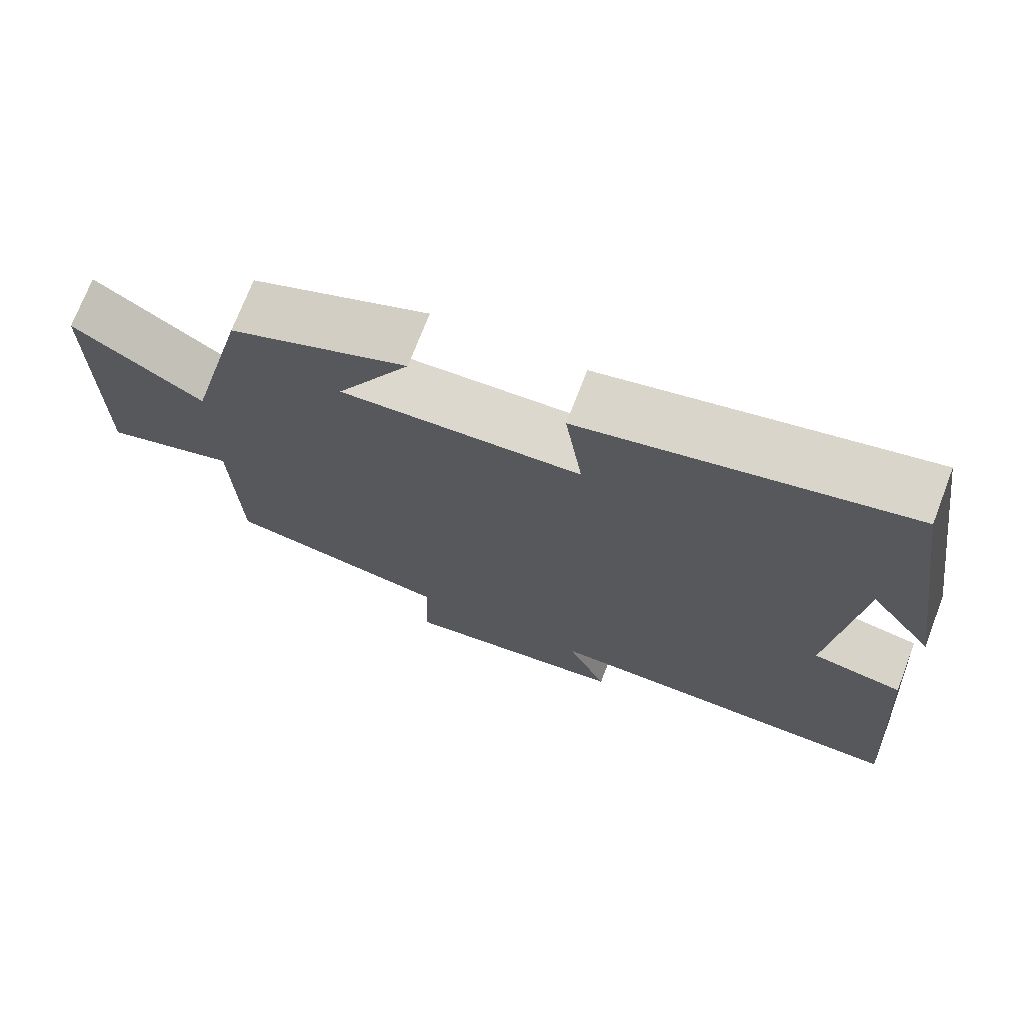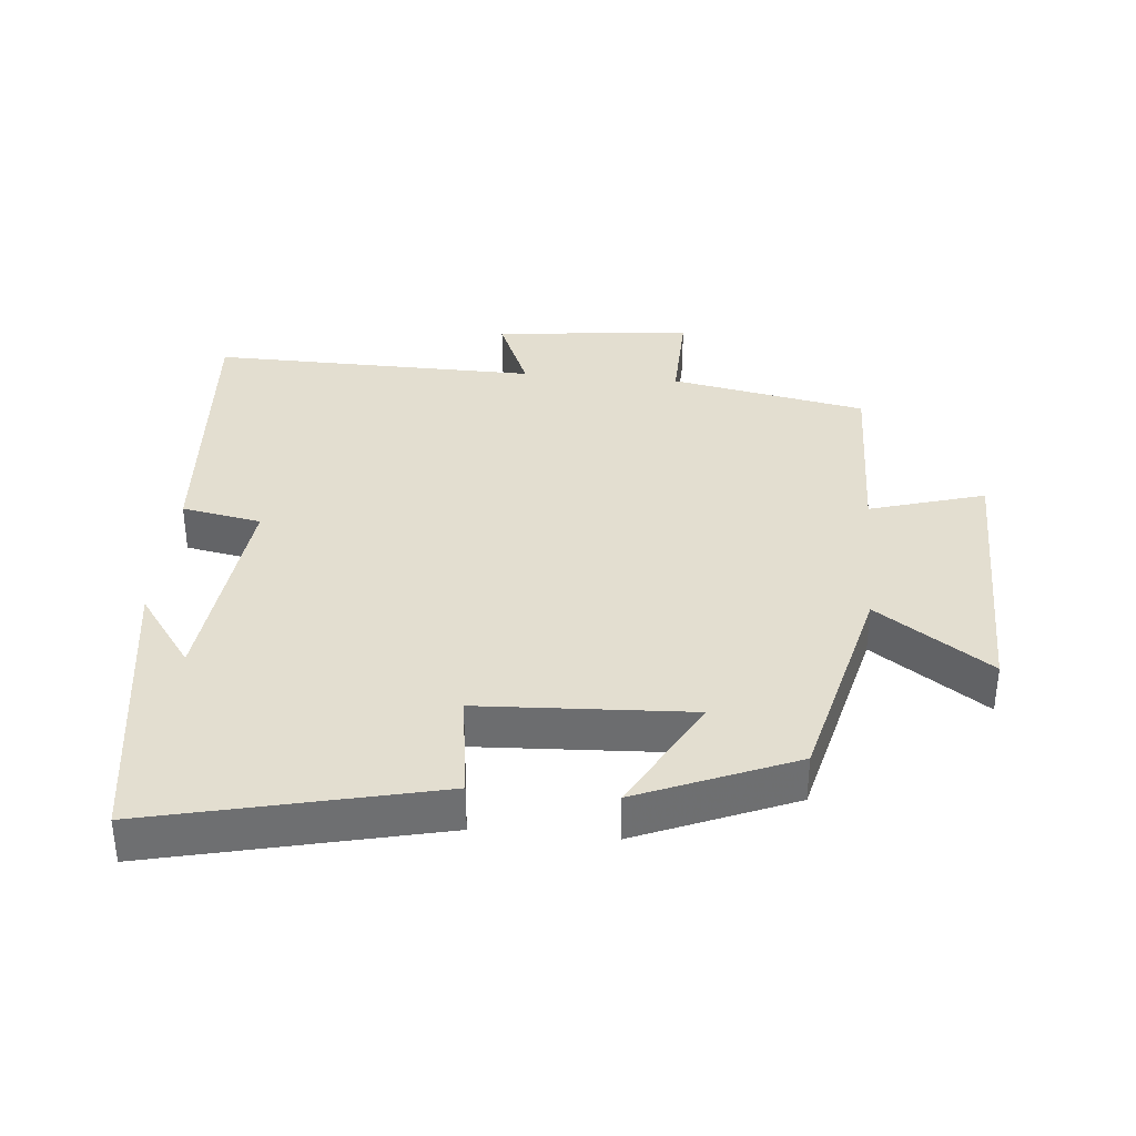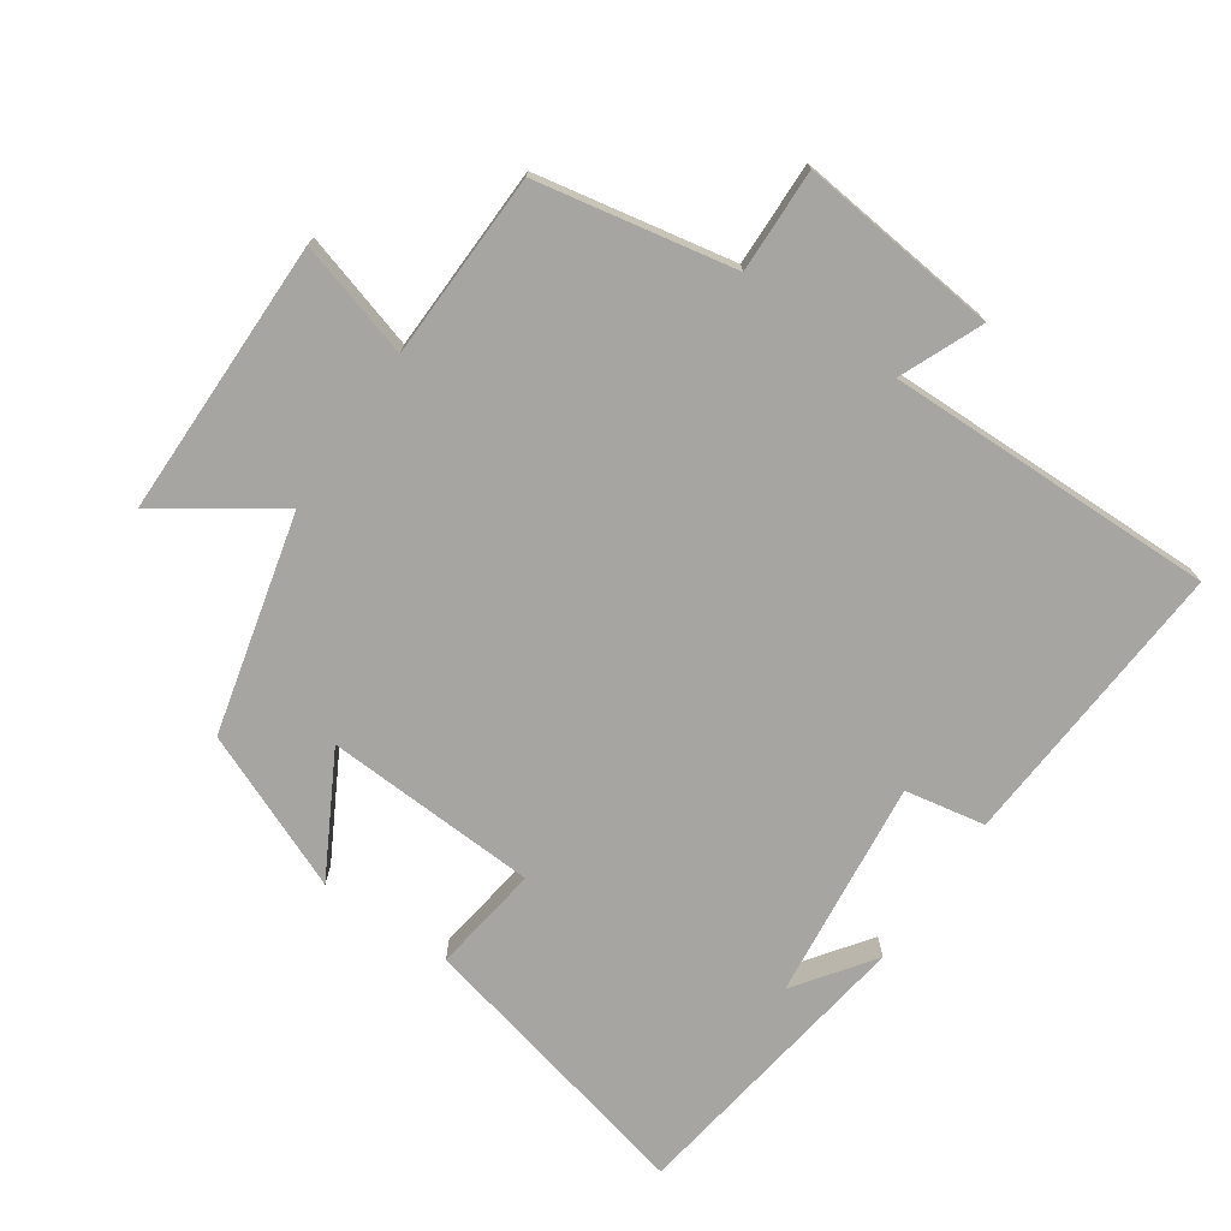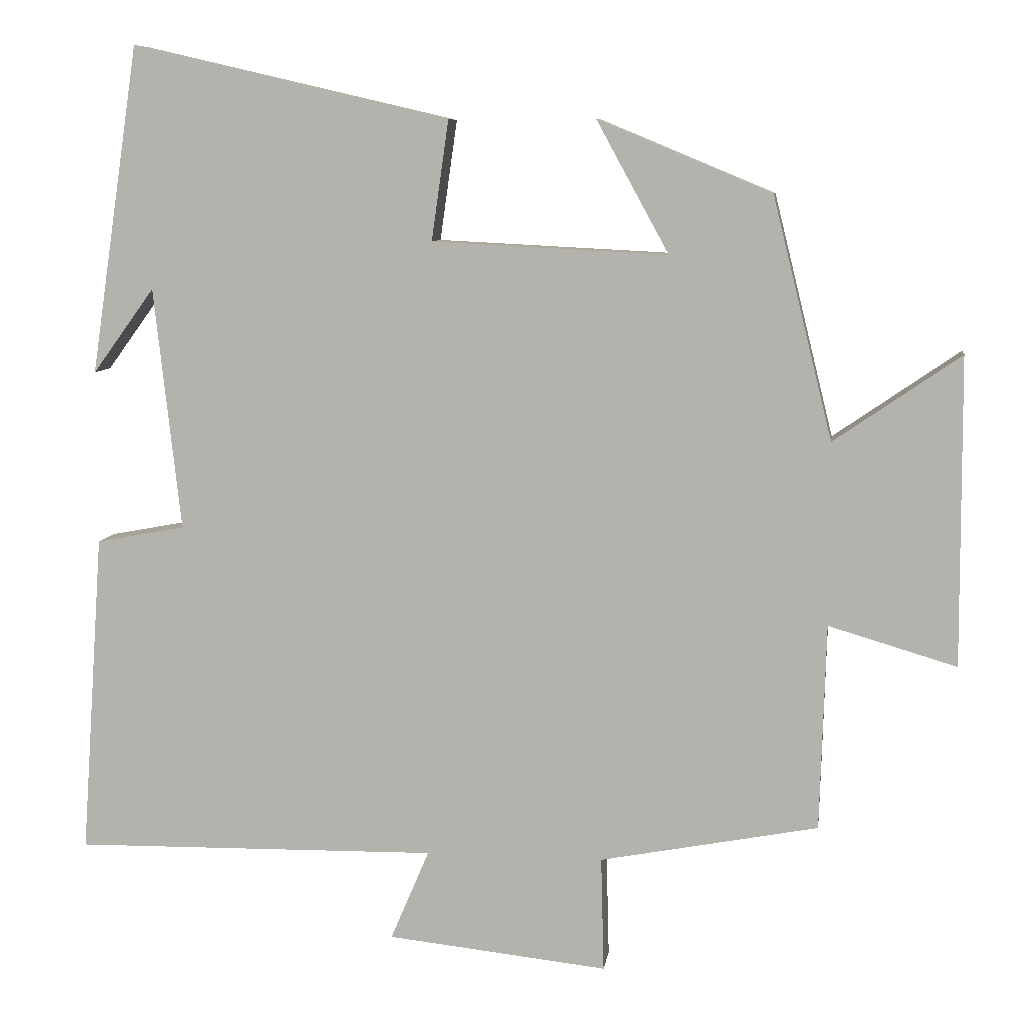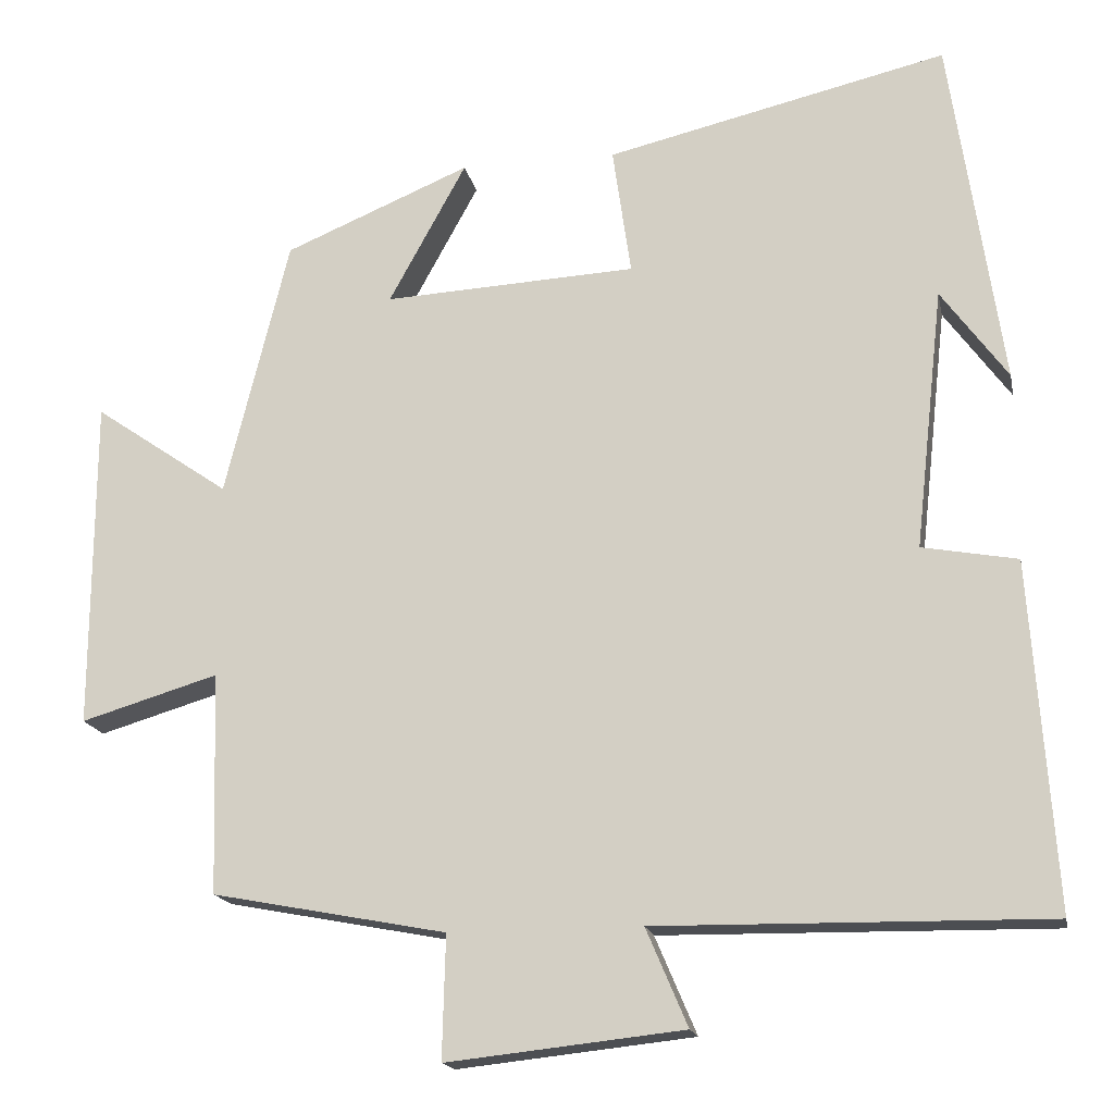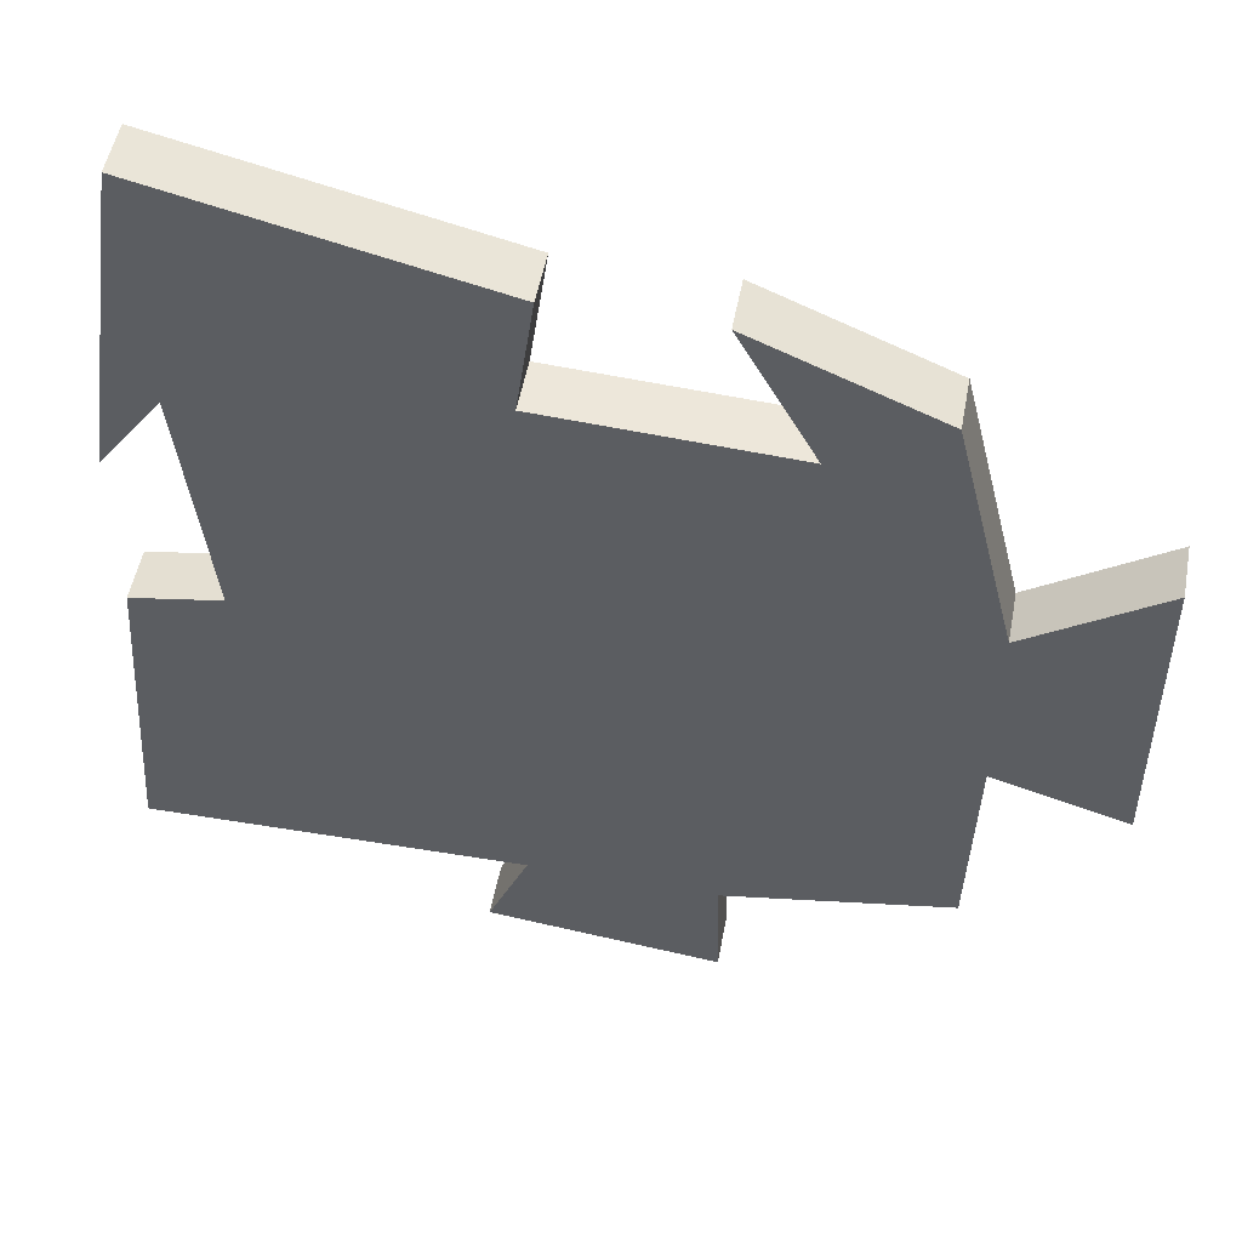
<metadata>
{"format":"obj","ext":"obj","renderer":"f3d","projection":"perspective","resolution":1024,"background":"white","views":[{"elev":72.3,"azim":-159.0,"up":"+Z"},{"elev":35.9,"azim":5.3,"up":"+Y"},{"elev":-73.8,"azim":145.6,"up":"+Y"},{"elev":8.1,"azim":8.0,"up":"+Z"},{"elev":-17.1,"azim":-168.7,"up":"+Z"},{"elev":51.7,"azim":10.7,"up":"+Z"}]}
</metadata>
<code>
v 0.492 0.07 -0.444
v 0.199 0.07 -0.5
v 0.203 0.07 -0.654
v -0.093 0.07 -0.622
v -0.041 0.07 -0.5
v -0.53 0.07 -0.507
v -0.5 0.07 -0.075
v -0.381 0.07 -0.053
v -0.417 0.07 0.273
v -0.5 0.07 0.159
v -0.435 0.07 0.599
v -0.009 0.07 0.5
v -0.032 0.07 0.339
v 0.284 0.07 0.323
v 0.187 0.07 0.5
v 0.42 0.07 0.403
v 0.5 0.07 0.079
v 0.67 0.07 0.196
v 0.672 0.07 -0.218
v 0.5 0.07 -0.167
v 0.492 0 -0.444
v 0.199 0 -0.5
v 0.203 0 -0.654
v -0.093 0 -0.622
v -0.041 0 -0.5
v -0.53 0 -0.507
v -0.5 0 -0.075
v -0.381 0 -0.053
v -0.417 0 0.273
v -0.5 0 0.159
v -0.435 0 0.599
v -0.009 0 0.5
v -0.032 0 0.339
v 0.284 0 0.323
v 0.187 0 0.5
v 0.42 0 0.403
v 0.5 0 0.079
v 0.67 0 0.196
v 0.672 0 -0.218
v 0.5 0 -0.167
f 17 18 19 20
f 17 20 1 2
f 14 15 16 17
f 13 14 17 2
f 11 12 13
f 9 10 11
f 8 9 11 13
f 5 6 7 8
f 5 8 13 2
f 2 3 4 5
f 40 39 38 37
f 22 21 40 37
f 37 36 35 34
f 22 37 34 33
f 33 32 31
f 31 30 29
f 33 31 29 28
f 28 27 26 25
f 22 33 28 25
f 25 24 23 22
f 1 21 22 2
f 2 22 23 3
f 3 23 24 4
f 4 24 25 5
f 5 25 26 6
f 6 26 27 7
f 7 27 28 8
f 8 28 29 9
f 9 29 30 10
f 10 30 31 11
f 11 31 32 12
f 12 32 33 13
f 13 33 34 14
f 14 34 35 15
f 15 35 36 16
f 16 36 37 17
f 17 37 38 18
f 18 38 39 19
f 19 39 40 20
f 20 40 21 1

</code>
